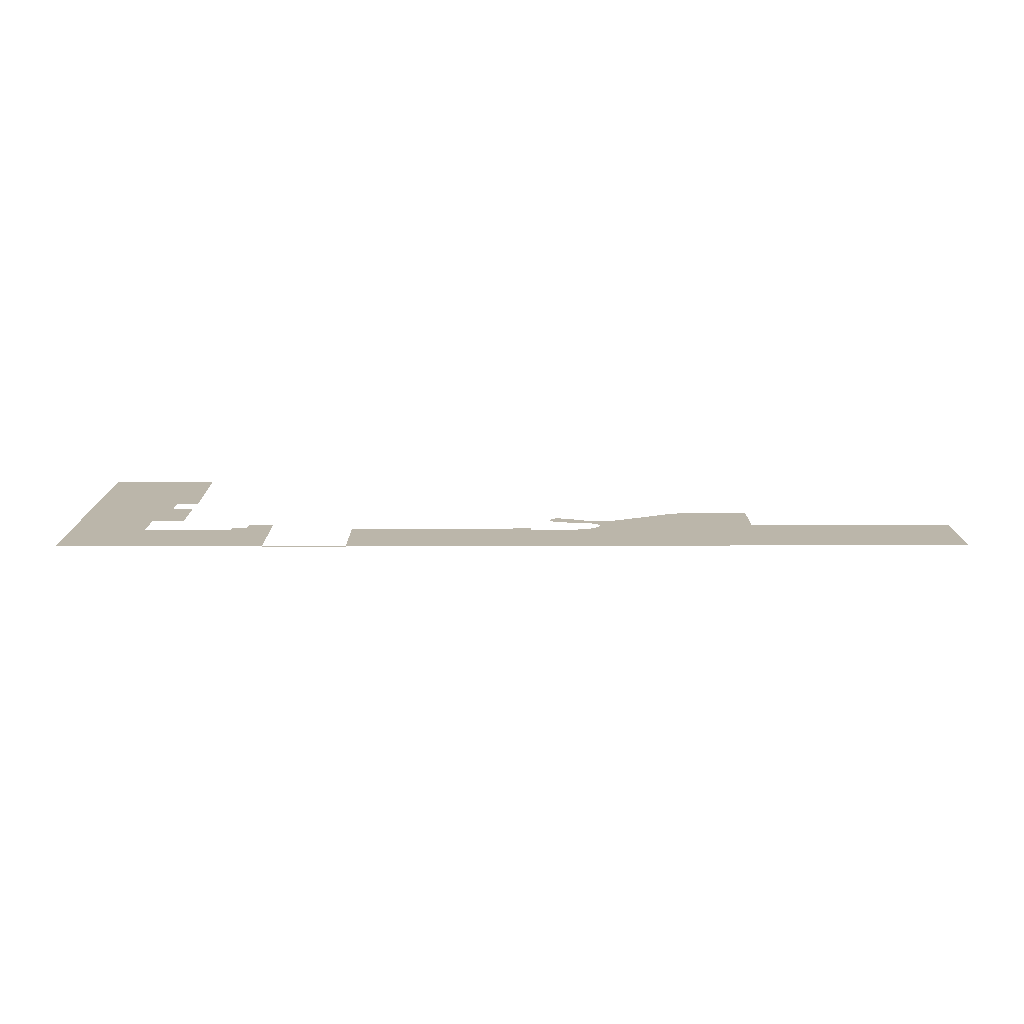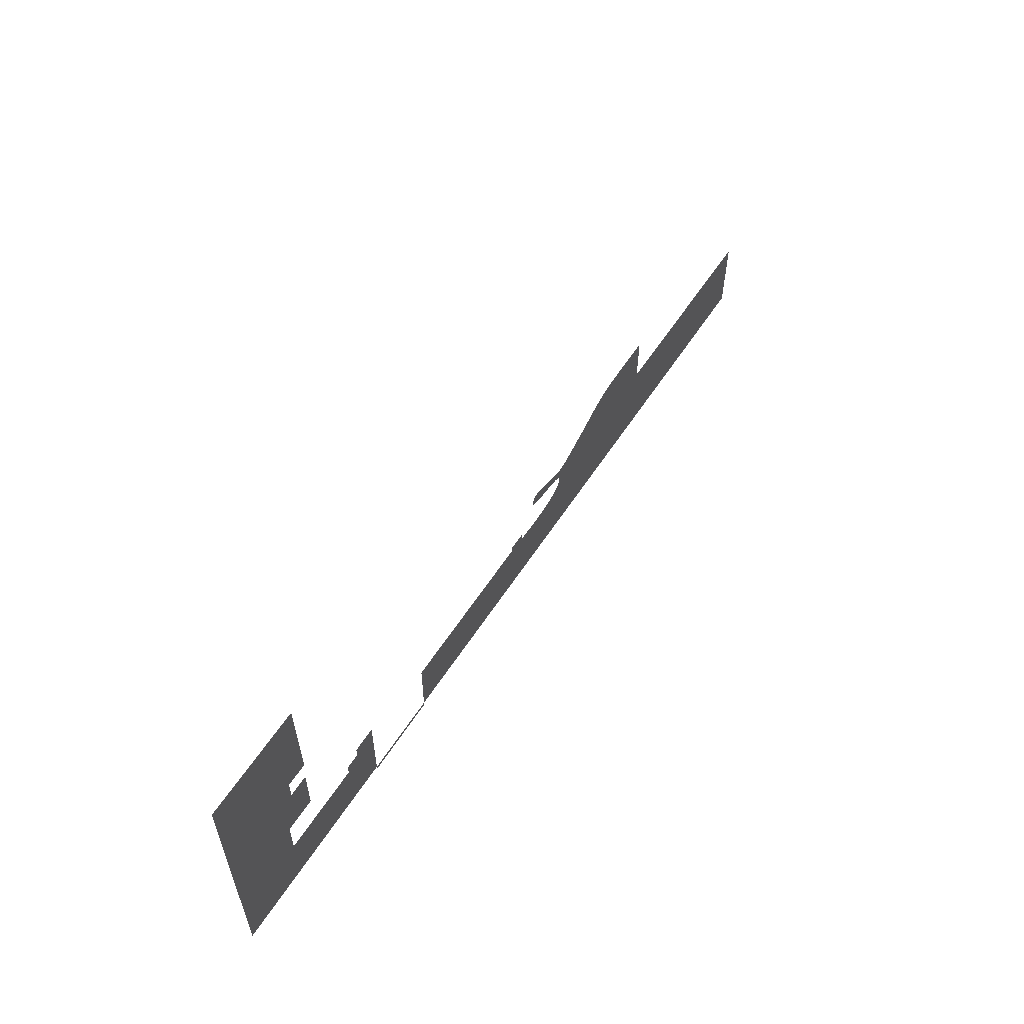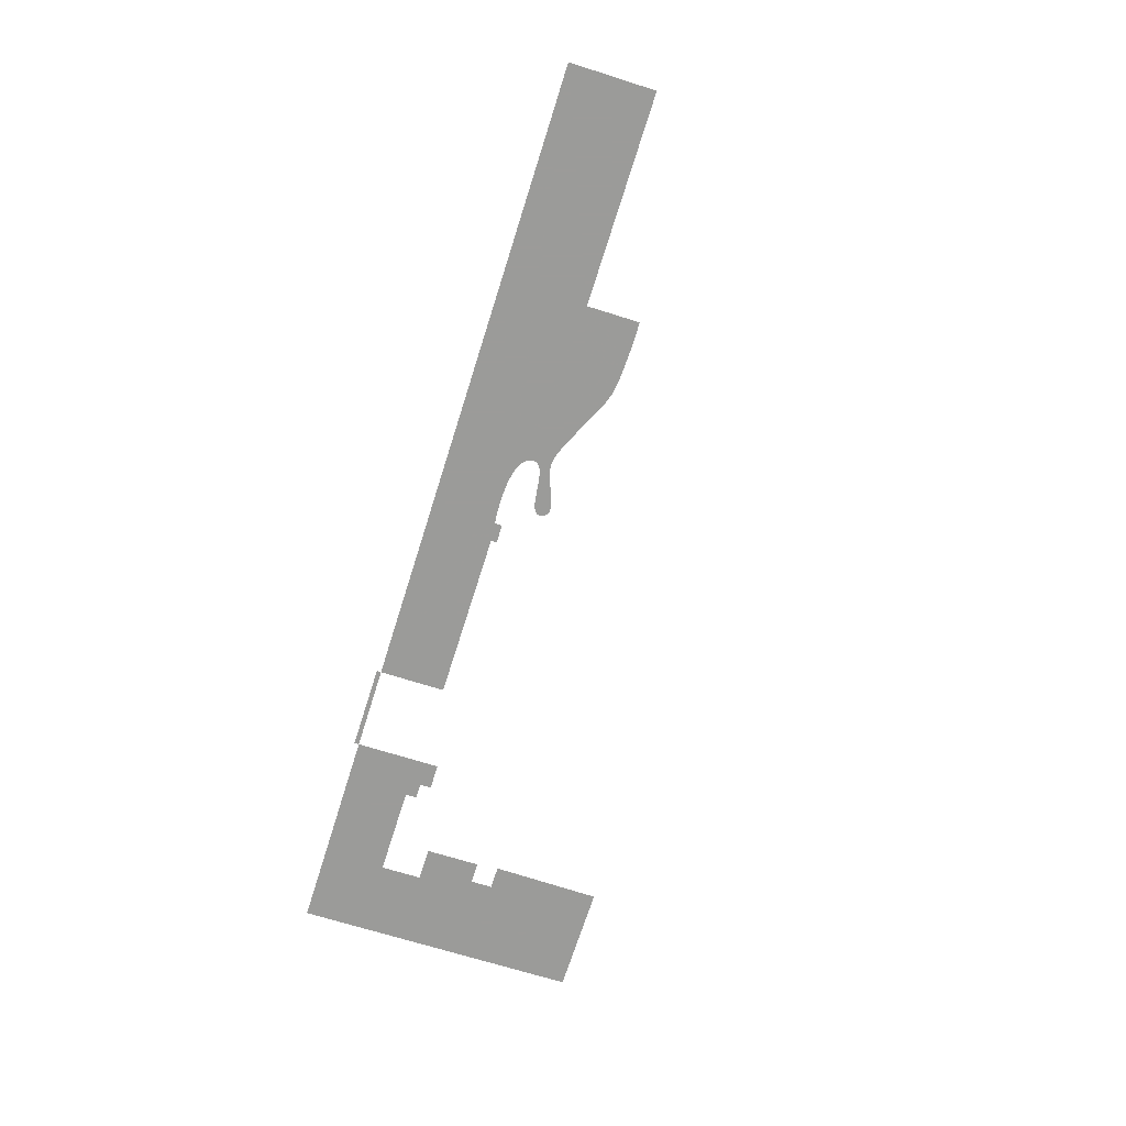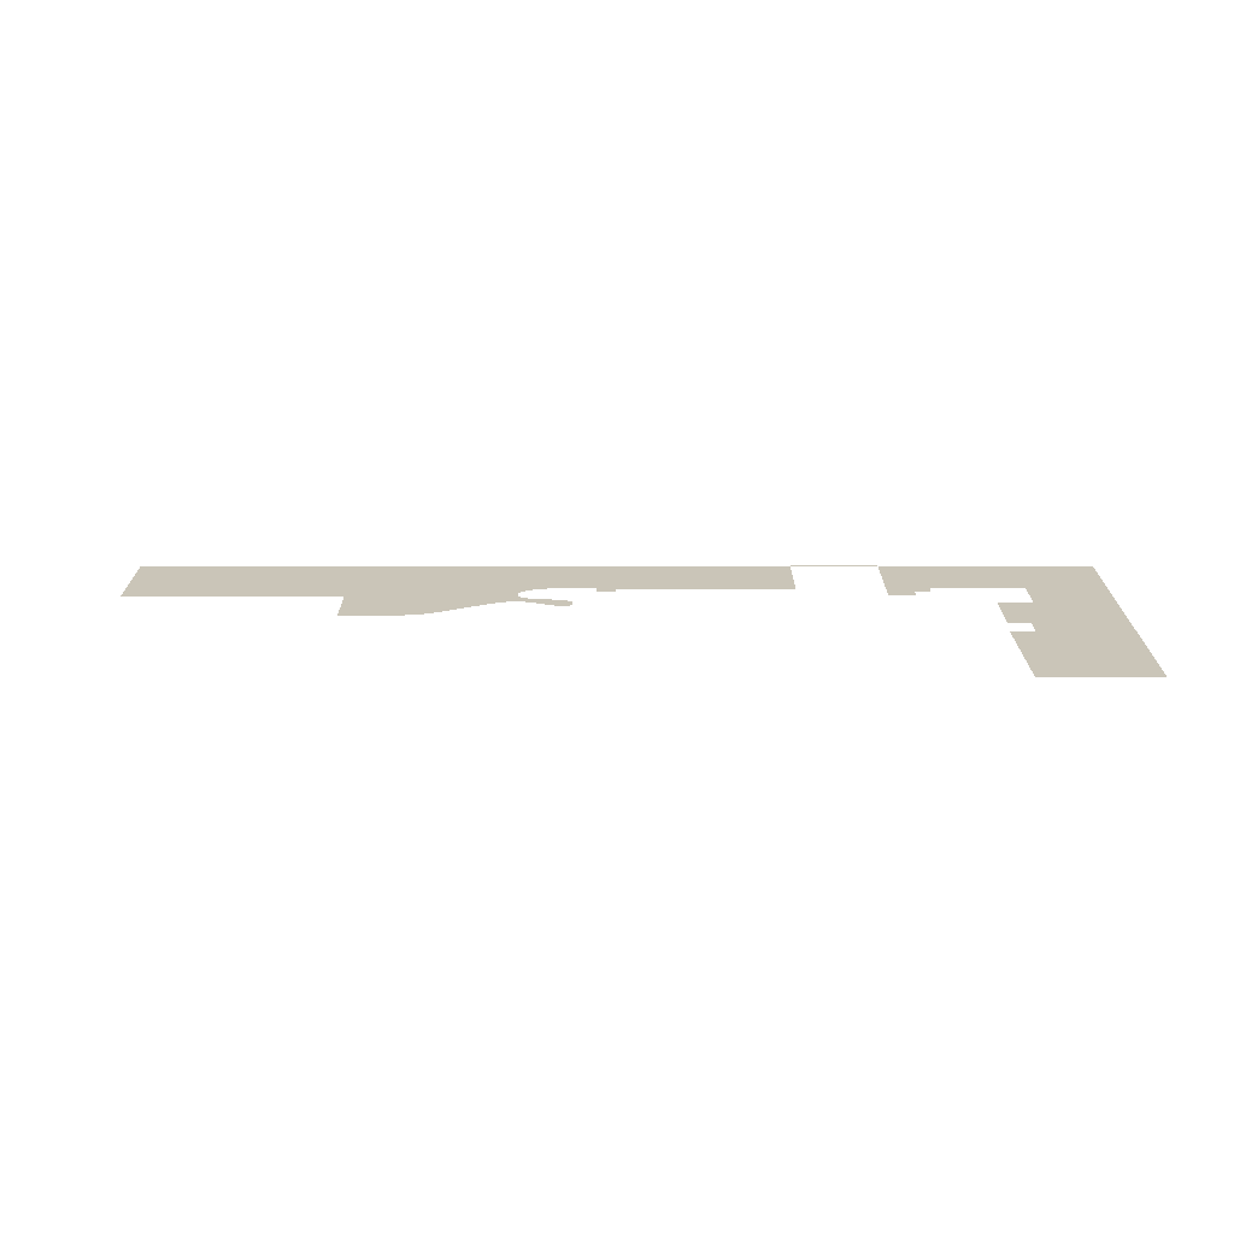
<metadata>
{"format":"obj","ext":"obj","renderer":"f3d","projection":"perspective","resolution":1024,"background":"white","views":[{"elev":14.0,"azim":-0.1,"up":"+Z"},{"elev":57.3,"azim":-57.6,"up":"+Y"},{"elev":-69.6,"azim":72.5,"up":"+Z"},{"elev":20.4,"azim":179.9,"up":"+Z"}]}
</metadata>
<code>
v -166.3 6.816 0.05
v -166.3 3.723 0.05
v -159.2 6.816 0.05
v -159.2 -16.39 0.05
v -170.6 0.669 0.05
v -195.4 0.669 0.05
v -216.7 -16.39 0.05
v -195.4 11.81 0.05
v -216.7 62.27 0.05
v -192.1 26.7 0.05
v -186.2 11.81 0.05
v -186.2 26.7 0.05
v -192.1 32.64 0.05
v -186.2 62.27 0.05
v -185.7 32.64 0.05
v -170.6 3.723 0.05
v 37.61 -16.39 0.05
v 37.59 6.816 0.05
v -19.68 6.816 0.05
v -68.39 1.918 0.05
v -69.62 1.591 0.05
v -70.93 1.336 0.05
v -72.3 1.146 0.05
v -135.9 -16.39 0.05
v -73.7 1.013 0.05
v -75.11 0.93 0.05
v -76.5 0.89 0.05
v -77.85 0.886 0.05
v -79.13 0.909 0.05
v -80.32 0.953 0.05
v -81.39 1.011 0.05
v -82.33 1.075 0.05
v -83.09 1.137 0.05
v -83.67 1.191 0.05
v -84.04 1.228 0.05
v -84.17 1.242 0.05
v -89.28 1.706 0.05
v -135.9 1.706 0.05
v -84.17 3.285 0.05
v -89.28 3.285 0.05
v -67.26 2.325 0.05
v -66.26 2.819 0.05
v -65.42 3.407 0.05
v -64.76 4.097 0.05
v -64.3 4.895 0.05
v -52.2 15.04 0.05
v -53.18 14.62 0.05
v -54.15 14.2 0.05
v -55.12 13.76 0.05
v -56.09 13.31 0.05
v -57.06 12.85 0.05
v -58.03 12.42 0.05
v -59.01 12.01 0.05
v -60 11.63 0.05
v -64.06 5.81 0.05
v -61.01 11.32 0.05
v -62.02 11.07 0.05
v -64.14 6.697 0.05
v -63.06 10.9 0.05
v -64.56 7.407 0.05
v -64.06 10.87 0.05
v -65.28 7.963 0.05
v -65.12 11 0.05
v -66.25 8.391 0.05
v -66.24 11.26 0.05
v -67.41 8.717 0.05
v -67.39 11.61 0.05
v -68.7 8.966 0.05
v -68.57 12.04 0.05
v -70.1 9.162 0.05
v -69.75 12.5 0.05
v -71.53 9.331 0.05
v -70.92 12.97 0.05
v -72.95 9.497 0.05
v -72.07 13.42 0.05
v -73.17 13.82 0.05
v -74.31 9.687 0.05
v -74.21 14.14 0.05
v -75.56 9.925 0.05
v -75.18 14.35 0.05
v -76.65 10.24 0.05
v -76.06 14.42 0.05
v -76.83 14.32 0.05
v -77.52 10.65 0.05
v -77.98 13.5 0.05
v -78.33 12.72 0.05
v -78.12 11.18 0.05
v -78.41 11.86 0.05
v -77.47 14.03 0.05
v -51.24 15.49 0.05
v -50.28 15.96 0.05
v -49.33 16.44 0.05
v -48.38 16.92 0.05
v -47.43 17.41 0.05
v -46.48 17.89 0.05
v -45.53 18.36 0.05
v -44.56 18.8 0.05
v -43.59 19.22 0.05
v -42.61 19.61 0.05
v -41.61 19.95 0.05
v -40.59 20.24 0.05
v -39.59 20.48 0.05
v -38.59 20.67 0.05
v -37.57 20.82 0.05
v -36.55 20.93 0.05
v -35.53 21.02 0.05
v -34.5 21.08 0.05
v -33.47 21.13 0.05
v -32.44 21.17 0.05
v -31.4 21.2 0.05
v -30.37 21.24 0.05
v -29.34 21.28 0.05
v -28.17 21.32 0.05
v -26.83 21.34 0.05
v -25.41 21.34 0.05
v -23.99 21.34 0.05
v -22.65 21.33 0.05
v -21.47 21.31 0.05
v -20.53 21.3 0.05
v -19.91 21.28 0.05
v -19.68 21.28 0.05
v -135.9 -17.58 0.05
v -135.9 -16.39 0.05
v -159.2 -16.39 0.05
v -159.2 -17.66 0.05
g Terrain_1690_8
f 1 3 2
f 2 3 4
f 5 2 4
f 4 6 5
f 4 7 6
f 7 8 6
f 9 8 7
f 8 9 10
f 11 8 10
f 11 10 12
f 10 9 13
f 9 14 13
f 13 14 15
f 16 2 5
f 17 19 18
f 17 20 19
f 21 20 17
f 22 21 17
f 23 22 17
f 17 24 23
f 24 25 23
f 24 26 25
f 24 27 26
f 24 28 27
f 24 29 28
f 24 30 29
f 24 31 30
f 24 32 31
f 24 33 32
f 24 34 33
f 24 35 34
f 24 36 35
f 24 37 36
f 38 37 24
f 37 39 36
f 40 39 37
f 19 20 41
f 19 41 42
f 19 42 43
f 19 43 44
f 19 44 45
f 46 19 45
f 45 47 46
f 45 48 47
f 45 49 48
f 45 50 49
f 45 51 50
f 45 52 51
f 45 53 52
f 45 54 53
f 54 45 55
f 54 55 56
f 55 57 56
f 55 58 57
f 57 58 59
f 58 60 59
f 59 60 61
f 62 61 60
f 62 63 61
f 62 64 63
f 64 65 63
f 66 65 64
f 66 67 65
f 68 67 66
f 68 69 67
f 70 69 68
f 70 71 69
f 72 71 70
f 72 73 71
f 72 74 73
f 74 75 73
f 76 75 74
f 77 76 74
f 77 78 76
f 79 78 77
f 79 80 78
f 80 79 81
f 80 81 82
f 81 83 82
f 81 84 83
f 84 85 83
f 84 86 85
f 87 86 84
f 88 86 87
f 89 83 85
f 46 90 19
f 90 91 19
f 91 92 19
f 92 93 19
f 93 94 19
f 94 95 19
f 95 96 19
f 96 97 19
f 97 98 19
f 98 99 19
f 99 100 19
f 100 101 19
f 101 102 19
f 102 103 19
f 103 104 19
f 104 105 19
f 105 106 19
f 106 107 19
f 107 108 19
f 108 109 19
f 109 110 19
f 110 111 19
f 19 111 112
f 19 112 113
f 19 113 114
f 19 114 115
f 116 19 115
f 116 117 19
f 117 118 19
f 119 19 118
f 120 19 119
f 121 19 120
f 122 124 123
f 125 124 122

</code>
